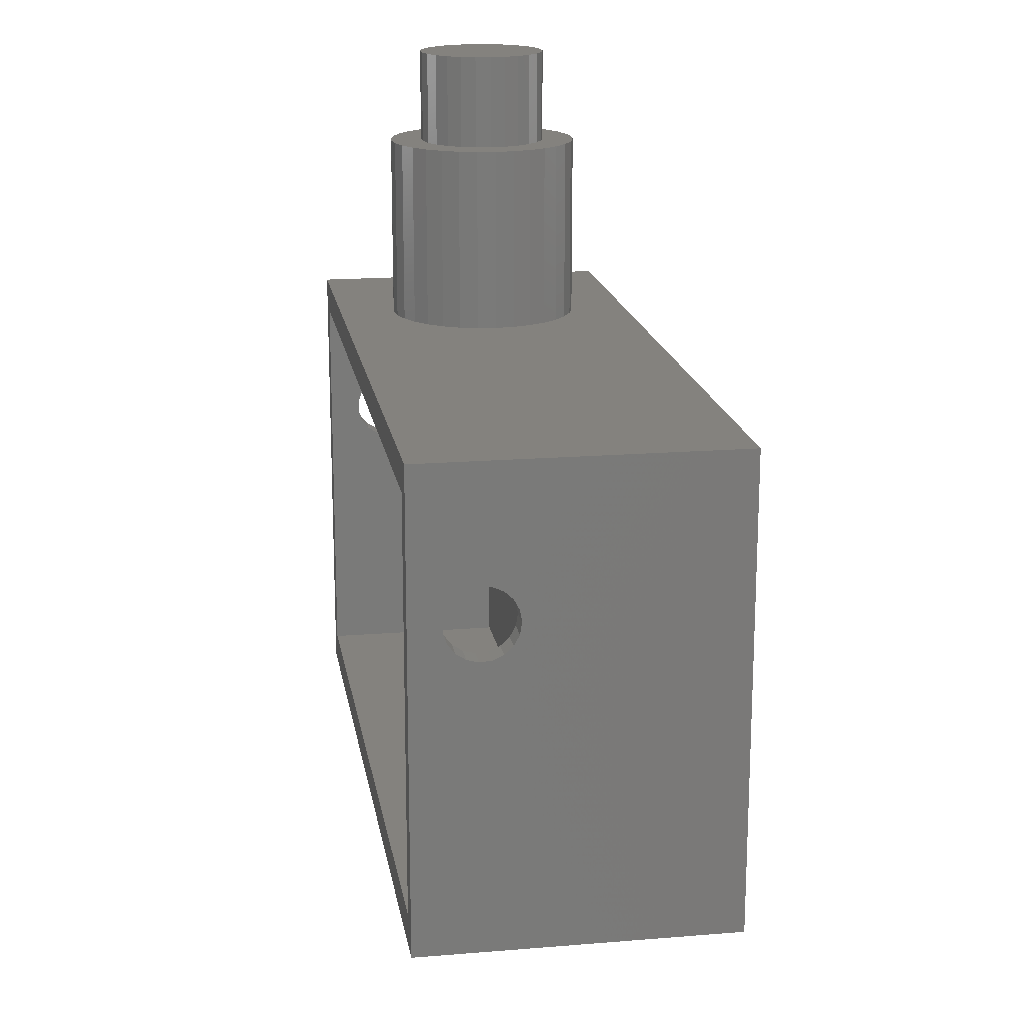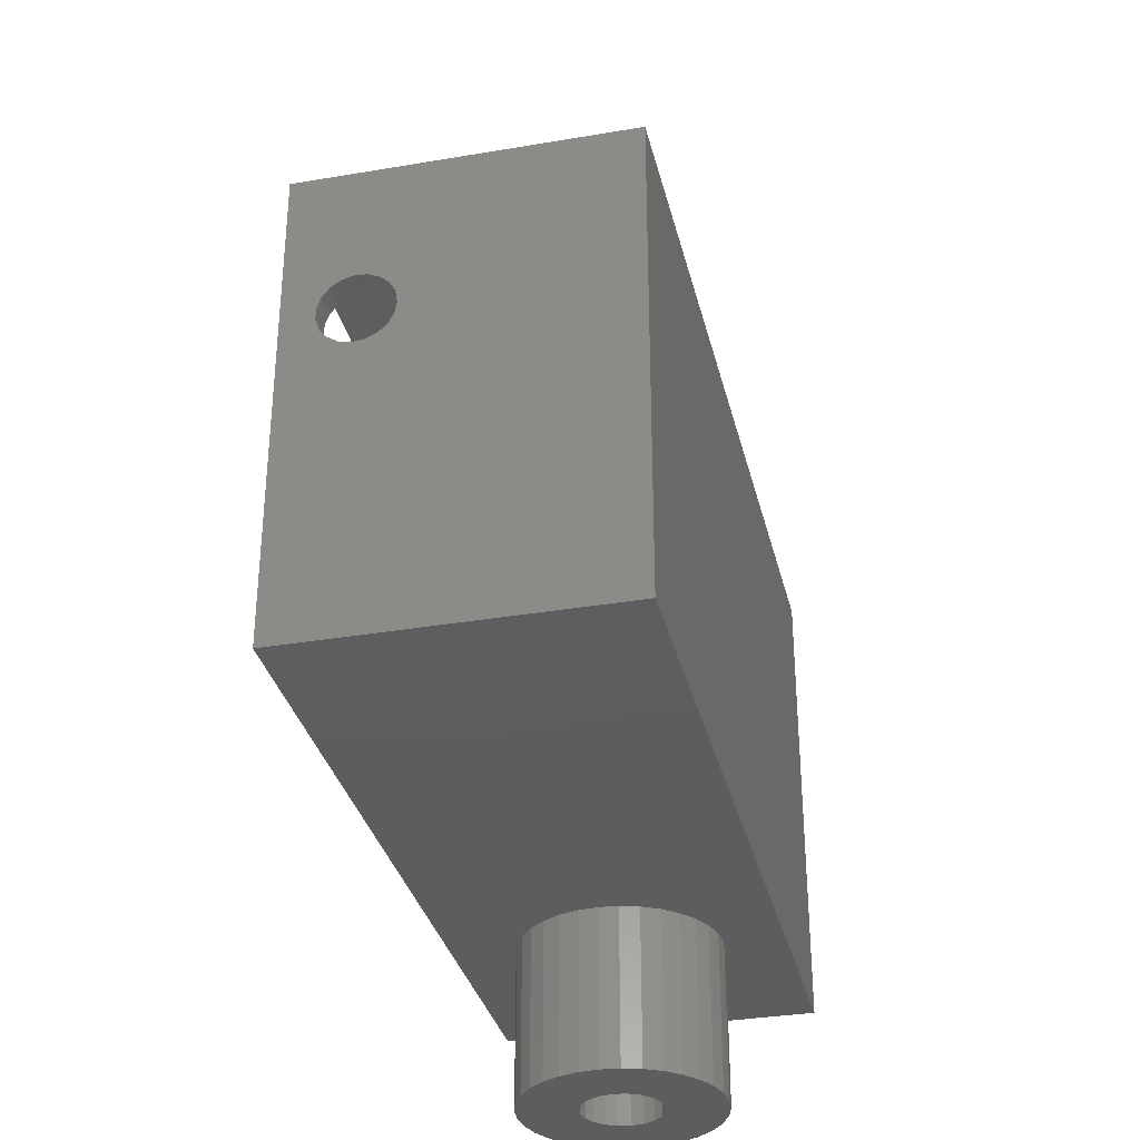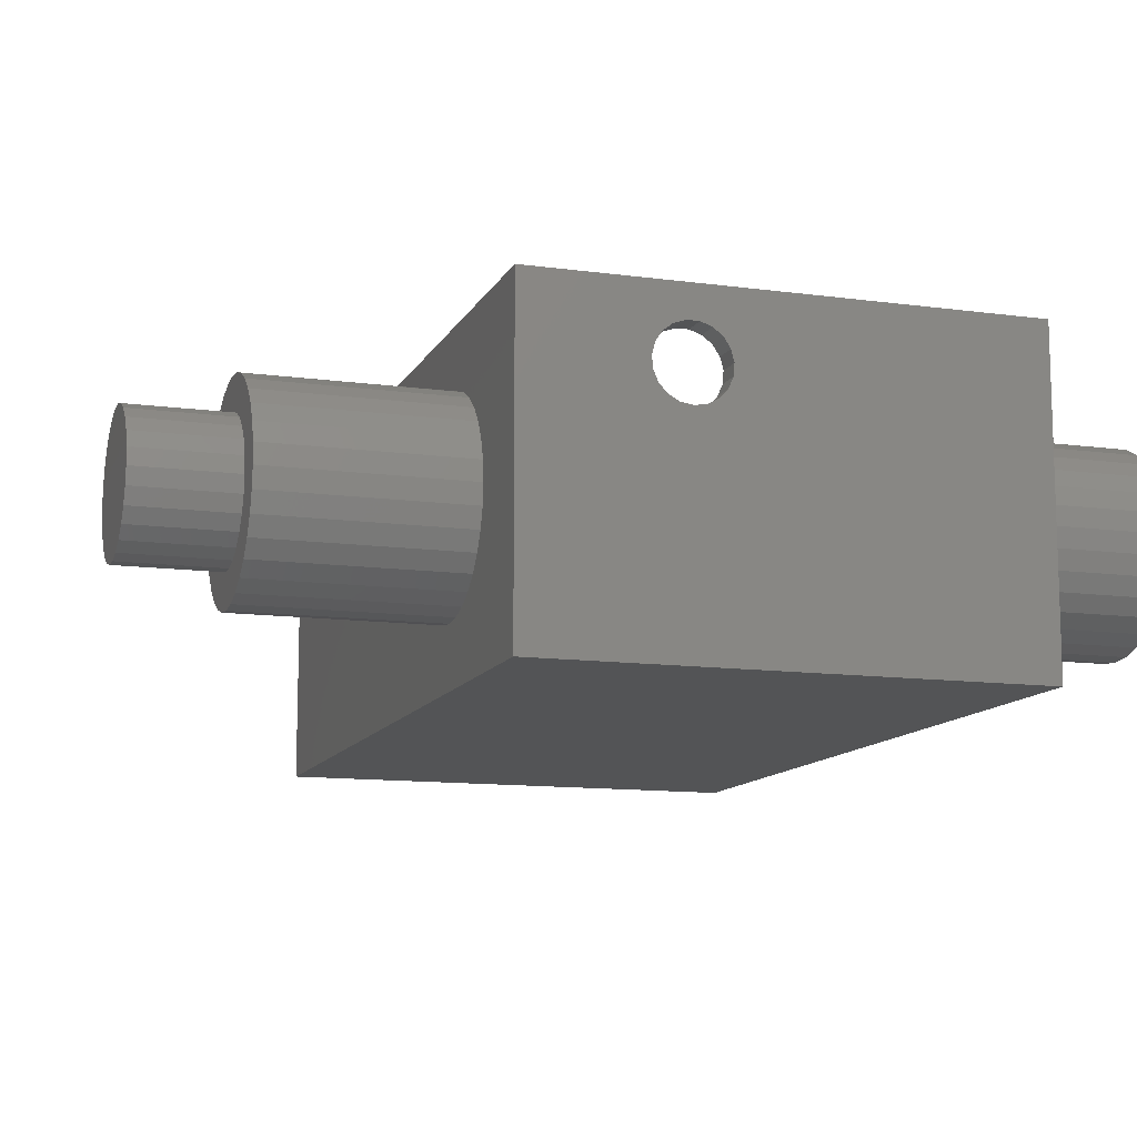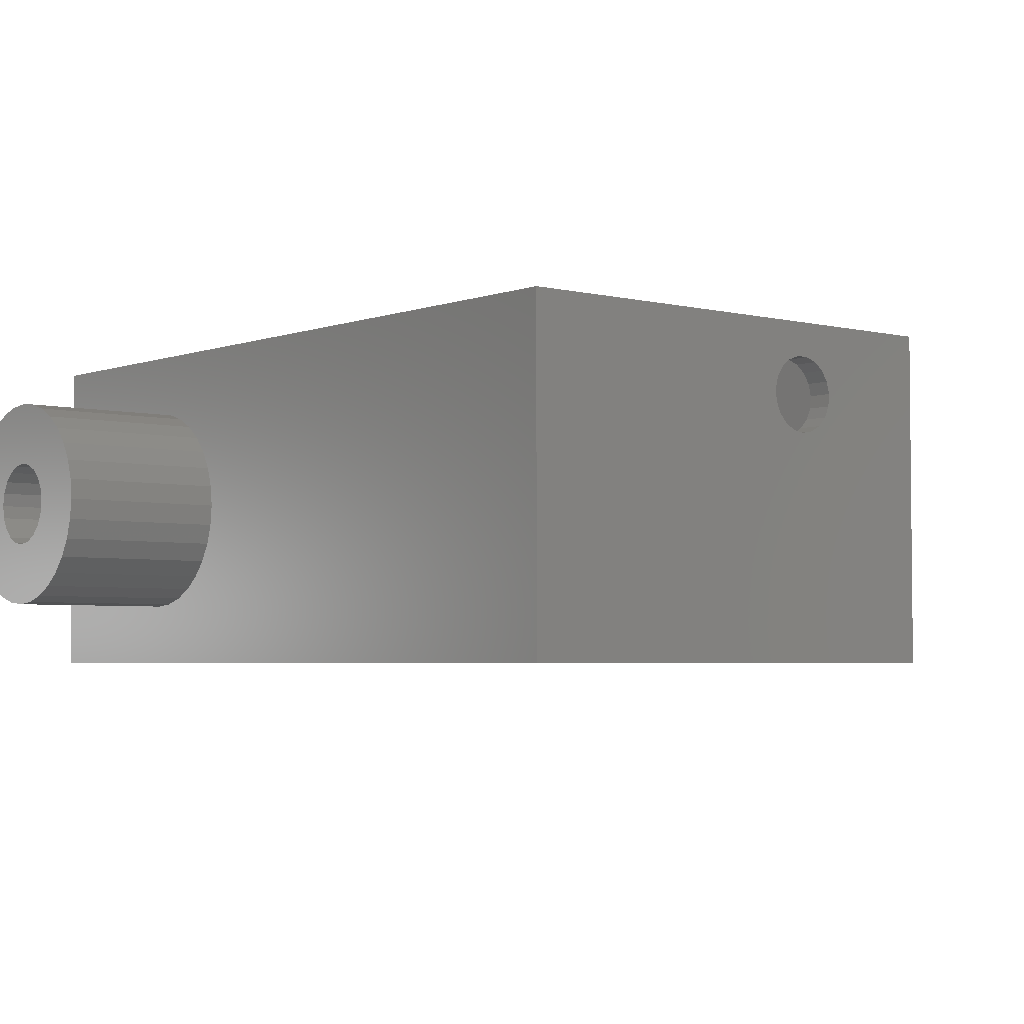
<metadata>
{"format":"stl","ext":"stl","renderer":"f3d","projection":"perspective","resolution":1024,"background":"white","views":[{"elev":17.5,"azim":80.8,"up":"+Y"},{"elev":-33.2,"azim":103.2,"up":"+Y"},{"elev":-11.7,"azim":-108.1,"up":"+Z"},{"elev":-3.7,"azim":50.4,"up":"+Z"}]}
</metadata>
<code>
# stl→obj: 312 verts, 628 faces
v 7.9 24 5.489
v 7.9 21 5.489
v 7.961 24 4.987
v 7.961 21 4.987
v 7.9 24 4.484
v 7.9 21 4.484
v 7.72 24 4.011
v 7.72 21 4.011
v 7.433 24 3.594
v 7.433 21 3.594
v 7.054 24 3.259
v 7.054 21 3.259
v 6.606 24 3.023
v 6.606 21 3.023
v 6.114 24 2.902
v 6.114 21 2.902
v 5.608 24 2.902
v 5.608 21 2.902
v 5.116 24 3.023
v 5.116 21 3.023
v 4.668 24 3.259
v 4.668 21 3.259
v 4.289 24 3.594
v 4.289 21 3.594
v 4.001 24 4.011
v 4.001 21 4.011
v 3.822 24 4.484
v 3.822 21 4.484
v 3.761 24 4.987
v 3.761 21 4.987
v 3.822 24 5.489
v 3.822 21 5.489
v 4.001 24 5.963
v 4.001 21 5.963
v 4.289 24 6.379
v 4.289 21 6.379
v 4.668 24 6.715
v 4.668 21 6.715
v 5.116 24 6.95
v 5.116 21 6.95
v 5.608 24 7.072
v 5.608 21 7.072
v 6.114 24 7.072
v 6.114 21 7.072
v 6.606 24 6.95
v 6.606 21 6.95
v 7.054 24 6.715
v 7.054 21 6.715
v 7.433 24 6.379
v 7.433 21 6.379
v 7.72 24 5.963
v 7.72 21 5.963
v 7.069 -2 4.594
v 7.069 -5 4.594
v 7.131 -2 4.987
v 7.131 -5 4.987
v 7.069 -2 5.379
v 7.069 -5 5.379
v 6.888 -2 5.733
v 6.888 -5 5.733
v 6.607 -2 6.014
v 6.607 -5 6.014
v 6.253 -2 6.195
v 6.253 -5 6.195
v 5.861 -2 6.257
v 5.861 -5 6.257
v 5.468 -2 6.195
v 5.468 -5 6.195
v 5.114 -2 6.014
v 5.114 -5 6.014
v 4.833 -2 5.733
v 4.833 -5 5.733
v 4.653 -2 5.379
v 4.653 -5 5.379
v 4.591 -2 4.987
v 4.591 -5 4.987
v 4.653 -2 4.594
v 4.653 -5 4.594
v 4.833 -2 4.24
v 4.833 -5 4.24
v 5.114 -2 3.959
v 5.114 -5 3.959
v 5.468 -2 3.779
v 5.468 -5 3.779
v 5.861 -2 3.717
v 5.861 -5 3.717
v 6.253 -2 3.779
v 6.253 -5 3.779
v 6.607 -2 3.959
v 6.607 -5 3.959
v 6.888 -2 4.24
v 6.888 -5 4.24
v 8.952 -5 4.372
v 8.952 0 4.372
v 9.012 -5 4.987
v 9.012 0 4.987
v 8.952 -5 5.602
v 8.952 0 5.602
v 8.772 -5 6.193
v 8.772 0 6.193
v 8.481 -5 6.738
v 8.481 0 6.738
v 8.089 -5 7.215
v 8.089 0 7.215
v 7.612 -5 7.607
v 7.612 0 7.607
v 7.067 -5 7.898
v 7.067 0 7.898
v 6.476 -5 8.078
v 6.476 0 8.078
v 5.861 -5 8.138
v 5.861 0 8.138
v 5.246 -5 8.078
v 5.246 0 8.078
v 4.655 -5 7.898
v 4.655 0 7.898
v 4.11 -5 7.607
v 4.11 0 7.607
v 3.633 -5 7.215
v 3.633 0 7.215
v 3.241 -5 6.738
v 3.241 0 6.738
v 2.95 -5 6.193
v 2.95 0 6.193
v 2.77 -5 5.602
v 2.77 0 5.602
v 2.71 -5 4.987
v 2.71 0 4.987
v 2.77 -5 4.372
v 2.77 0 4.372
v 2.95 -5 3.781
v 2.95 0 3.781
v 3.241 -5 3.236
v 3.241 0 3.236
v 3.633 -5 2.759
v 3.633 0 2.759
v 4.11 -5 2.367
v 4.11 0 2.367
v 4.655 -5 2.076
v 4.655 0 2.076
v 5.246 -5 1.896
v 5.246 0 1.896
v 5.861 -5 1.836
v 5.861 0 1.836
v 6.476 -5 1.896
v 6.476 0 1.896
v 7.067 -5 2.076
v 7.067 0 2.076
v 7.612 -5 2.367
v 7.612 0 2.367
v 8.089 -5 2.759
v 8.089 0 2.759
v 8.481 -5 3.236
v 8.481 0 3.236
v 8.772 -5 3.781
v 8.772 0 3.781
v 0 9.864 6.796
v 0.7712 9.864 6.796
v 0 10.23 6.735
v 0.7712 10.23 6.735
v 0 10.6 6.796
v 0.7712 10.6 6.796
v 0 10.93 6.973
v 0.7712 10.93 6.973
v 0 11.18 7.247
v 0.7712 11.18 7.247
v 0 11.33 7.588
v 0.7712 11.33 7.588
v 0 11.36 7.959
v 0.7712 11.36 7.959
v 0 11.27 8.32
v 0.7712 11.27 8.32
v 0 11.06 8.632
v 0.7712 11.06 8.632
v 0 10.77 8.861
v 0.7712 10.77 8.861
v 0 10.42 8.982
v 0.7712 10.42 8.982
v 0 10.04 8.982
v 0.7712 10.04 8.982
v 0 9.692 8.861
v 0.7712 9.692 8.861
v 0 9.399 8.632
v 0.7712 9.399 8.632
v 0 9.195 8.32
v 0.7712 9.195 8.32
v 0 9.104 7.959
v 0.7712 9.104 7.959
v 0 9.134 7.588
v 0.7712 9.134 7.588
v 0 9.284 7.247
v 0.7712 9.284 7.247
v 0 9.536 6.973
v 0.7712 9.536 6.973
v 24.27 9.864 6.796
v 25 9.864 6.796
v 24.27 10.23 6.735
v 25 10.23 6.735
v 24.27 10.6 6.796
v 25 10.6 6.796
v 24.27 10.93 6.973
v 25 10.93 6.973
v 24.27 11.18 7.247
v 25 11.18 7.247
v 24.27 11.33 7.588
v 25 11.33 7.588
v 24.27 11.36 7.959
v 25 11.36 7.959
v 24.27 11.27 8.32
v 25 11.27 8.32
v 24.27 11.06 8.632
v 25 11.06 8.632
v 24.27 10.77 8.861
v 25 10.77 8.861
v 24.27 10.42 8.982
v 25 10.42 8.982
v 24.27 10.04 8.982
v 25 10.04 8.982
v 24.27 9.692 8.861
v 25 9.692 8.861
v 24.27 9.399 8.632
v 25 9.399 8.632
v 24.27 9.195 8.32
v 25 9.195 8.32
v 24.27 9.104 7.959
v 25 9.104 7.959
v 24.27 9.134 7.588
v 25 9.134 7.588
v 24.27 9.284 7.247
v 25 9.284 7.247
v 24.27 9.536 6.973
v 25 9.536 6.973
v 8.952 21 5.602
v 8.952 15 5.602
v 9.012 21 4.987
v 9.012 15 4.987
v 8.952 21 4.372
v 8.952 15 4.372
v 8.772 21 3.781
v 8.772 15 3.781
v 8.481 21 3.236
v 8.481 15 3.236
v 8.089 21 2.759
v 8.089 15 2.759
v 7.612 21 2.367
v 7.612 15 2.367
v 7.067 21 2.076
v 7.067 15 2.076
v 6.476 21 1.896
v 6.476 15 1.896
v 5.861 21 1.836
v 5.861 15 1.836
v 5.246 21 1.896
v 5.246 15 1.896
v 4.655 21 2.076
v 4.655 15 2.076
v 4.11 21 2.367
v 4.11 15 2.367
v 3.633 21 2.759
v 3.633 15 2.759
v 3.241 21 3.236
v 3.241 15 3.236
v 2.95 21 3.781
v 2.95 15 3.781
v 2.77 21 4.372
v 2.77 15 4.372
v 2.71 21 4.987
v 2.71 15 4.987
v 2.77 21 5.602
v 2.77 15 5.602
v 2.95 21 6.193
v 2.95 15 6.193
v 3.241 21 6.738
v 3.241 15 6.738
v 3.633 21 7.215
v 3.633 15 7.215
v 4.11 21 7.607
v 4.11 15 7.607
v 4.655 21 7.898
v 4.655 15 7.898
v 5.246 21 8.078
v 5.246 15 8.078
v 5.861 21 8.138
v 5.861 15 8.138
v 6.476 21 8.078
v 6.476 15 8.078
v 7.067 21 7.898
v 7.067 15 7.898
v 7.612 21 7.607
v 7.612 15 7.607
v 8.089 21 7.215
v 8.089 15 7.215
v 8.481 21 6.738
v 8.481 15 6.738
v 8.772 21 6.193
v 8.772 15 6.193
v 24.27 13.98 4
v 24.27 13.98 10
v 24.27 1.028 10
v 24.27 1.028 4
v 0.7712 13.98 10
v 0.7712 13.98 4
v 0.7712 1.028 4
v 0.7712 1.028 10
v 0 15 0
v 0 15 10
v 0 0 10
v 0 0 0
v 25 15 10
v 25 15 0
v 25 0 0
v 25 0 10
f 1 2 3
f 3 2 4
f 3 4 5
f 5 4 6
f 5 6 7
f 7 6 8
f 7 8 9
f 9 8 10
f 9 10 11
f 11 10 12
f 11 12 13
f 13 12 14
f 13 14 15
f 15 14 16
f 15 16 17
f 17 16 18
f 17 18 19
f 19 18 20
f 19 20 21
f 21 20 22
f 21 22 23
f 23 22 24
f 23 24 25
f 25 24 26
f 25 26 27
f 27 26 28
f 27 28 29
f 29 28 30
f 29 30 31
f 31 30 32
f 31 32 33
f 33 32 34
f 33 34 35
f 35 34 36
f 35 36 37
f 37 36 38
f 37 38 39
f 39 38 40
f 39 40 41
f 41 40 42
f 41 42 43
f 43 42 44
f 43 44 45
f 45 44 46
f 45 46 47
f 47 46 48
f 47 48 49
f 49 48 50
f 49 50 51
f 51 50 52
f 51 52 1
f 1 52 2
f 3 5 1
f 1 5 51
f 51 5 7
f 51 7 49
f 49 7 9
f 49 9 47
f 47 9 11
f 47 11 45
f 45 11 13
f 45 13 43
f 43 13 15
f 43 15 41
f 41 15 17
f 41 17 39
f 39 17 19
f 39 19 37
f 37 19 21
f 37 21 35
f 35 21 23
f 35 23 33
f 33 23 25
f 33 25 31
f 31 25 27
f 31 27 29
f 53 54 55
f 55 54 56
f 55 56 57
f 57 56 58
f 57 58 59
f 59 58 60
f 59 60 61
f 61 60 62
f 61 62 63
f 63 62 64
f 63 64 65
f 65 64 66
f 65 66 67
f 67 66 68
f 67 68 69
f 69 68 70
f 69 70 71
f 71 70 72
f 71 72 73
f 73 72 74
f 73 74 75
f 75 74 76
f 75 76 77
f 77 76 78
f 77 78 79
f 79 78 80
f 79 80 81
f 81 80 82
f 81 82 83
f 83 82 84
f 83 84 85
f 85 84 86
f 85 86 87
f 87 86 88
f 87 88 89
f 89 88 90
f 89 90 91
f 91 90 92
f 91 92 53
f 53 92 54
f 55 57 53
f 53 57 91
f 91 57 59
f 91 59 89
f 89 59 61
f 89 61 87
f 87 61 63
f 87 63 85
f 85 63 65
f 85 65 83
f 83 65 67
f 83 67 81
f 81 67 69
f 81 69 79
f 79 69 71
f 79 71 77
f 77 71 73
f 77 73 75
f 93 94 95
f 95 94 96
f 95 96 97
f 97 96 98
f 97 98 99
f 99 98 100
f 99 100 101
f 101 100 102
f 101 102 103
f 103 102 104
f 103 104 105
f 105 104 106
f 105 106 107
f 107 106 108
f 107 108 109
f 109 108 110
f 109 110 111
f 111 110 112
f 111 112 113
f 113 112 114
f 113 114 115
f 115 114 116
f 115 116 117
f 117 116 118
f 117 118 119
f 119 118 120
f 119 120 121
f 121 120 122
f 121 122 123
f 123 122 124
f 123 124 125
f 125 124 126
f 125 126 127
f 127 126 128
f 127 128 129
f 129 128 130
f 129 130 131
f 131 130 132
f 131 132 133
f 133 132 134
f 133 134 135
f 135 134 136
f 135 136 137
f 137 136 138
f 137 138 139
f 139 138 140
f 139 140 141
f 141 140 142
f 141 142 143
f 143 142 144
f 143 144 145
f 145 144 146
f 145 146 147
f 147 146 148
f 147 148 149
f 149 148 150
f 149 150 151
f 151 150 152
f 151 152 153
f 153 152 154
f 153 154 155
f 155 154 156
f 155 156 93
f 93 156 94
f 54 93 56
f 56 93 95
f 56 95 97
f 93 54 155
f 155 54 92
f 155 92 153
f 153 92 151
f 151 92 90
f 151 90 149
f 149 90 147
f 147 90 88
f 147 88 145
f 145 88 86
f 145 86 143
f 143 86 141
f 141 86 84
f 141 84 139
f 139 84 82
f 139 82 137
f 137 82 135
f 135 82 80
f 135 80 133
f 133 80 131
f 131 80 78
f 131 78 129
f 129 78 76
f 129 76 127
f 127 76 125
f 125 76 74
f 125 74 123
f 123 74 72
f 123 72 121
f 121 72 119
f 119 72 70
f 119 70 117
f 117 70 115
f 115 70 68
f 115 68 113
f 113 68 66
f 113 66 111
f 111 66 109
f 109 66 64
f 109 64 107
f 107 64 62
f 107 62 105
f 105 62 103
f 103 62 60
f 103 60 101
f 101 60 99
f 99 60 58
f 99 58 97
f 97 58 56
f 157 158 159
f 159 158 160
f 159 160 161
f 161 160 162
f 161 162 163
f 163 162 164
f 163 164 165
f 165 164 166
f 165 166 167
f 167 166 168
f 167 168 169
f 169 168 170
f 169 170 171
f 171 170 172
f 171 172 173
f 173 172 174
f 173 174 175
f 175 174 176
f 175 176 177
f 177 176 178
f 177 178 179
f 179 178 180
f 179 180 181
f 181 180 182
f 181 182 183
f 183 182 184
f 183 184 185
f 185 184 186
f 185 186 187
f 187 186 188
f 187 188 189
f 189 188 190
f 189 190 191
f 191 190 192
f 191 192 193
f 193 192 194
f 193 194 157
f 157 194 158
f 195 196 197
f 197 196 198
f 197 198 199
f 199 198 200
f 199 200 201
f 201 200 202
f 201 202 203
f 203 202 204
f 203 204 205
f 205 204 206
f 205 206 207
f 207 206 208
f 207 208 209
f 209 208 210
f 209 210 211
f 211 210 212
f 211 212 213
f 213 212 214
f 213 214 215
f 215 214 216
f 215 216 217
f 217 216 218
f 217 218 219
f 219 218 220
f 219 220 221
f 221 220 222
f 221 222 223
f 223 222 224
f 223 224 225
f 225 224 226
f 225 226 227
f 227 226 228
f 227 228 229
f 229 228 230
f 229 230 231
f 231 230 232
f 231 232 195
f 195 232 196
f 233 234 235
f 235 234 236
f 235 236 237
f 237 236 238
f 237 238 239
f 239 238 240
f 239 240 241
f 241 240 242
f 241 242 243
f 243 242 244
f 243 244 245
f 245 244 246
f 245 246 247
f 247 246 248
f 247 248 249
f 249 248 250
f 249 250 251
f 251 250 252
f 251 252 253
f 253 252 254
f 253 254 255
f 255 254 256
f 255 256 257
f 257 256 258
f 257 258 259
f 259 258 260
f 259 260 261
f 261 260 262
f 261 262 263
f 263 262 264
f 263 264 265
f 265 264 266
f 265 266 267
f 267 266 268
f 267 268 269
f 269 268 270
f 269 270 271
f 271 270 272
f 271 272 273
f 273 272 274
f 273 274 275
f 275 274 276
f 275 276 277
f 277 276 278
f 277 278 279
f 279 278 280
f 279 280 281
f 281 280 282
f 281 282 283
f 283 282 284
f 283 284 285
f 285 284 286
f 285 286 287
f 287 286 288
f 287 288 289
f 289 288 290
f 289 290 291
f 291 290 292
f 291 292 293
f 293 292 294
f 293 294 295
f 295 294 296
f 295 296 233
f 233 296 234
f 2 233 4
f 4 233 235
f 4 235 237
f 233 2 295
f 295 2 52
f 295 52 293
f 293 52 50
f 293 50 291
f 291 50 48
f 291 48 289
f 289 48 287
f 287 48 46
f 287 46 285
f 285 46 44
f 285 44 283
f 283 44 42
f 283 42 281
f 281 42 40
f 281 40 279
f 279 40 38
f 279 38 277
f 277 38 275
f 275 38 36
f 275 36 273
f 273 36 34
f 273 34 271
f 271 34 32
f 271 32 269
f 269 32 30
f 269 30 267
f 267 30 265
f 265 30 28
f 265 28 263
f 263 28 26
f 263 26 261
f 261 26 24
f 261 24 259
f 259 24 22
f 259 22 257
f 257 22 255
f 255 22 20
f 255 20 253
f 253 20 18
f 253 18 251
f 251 18 16
f 251 16 249
f 249 16 14
f 249 14 247
f 247 14 12
f 247 12 245
f 245 12 243
f 243 12 10
f 243 10 241
f 241 10 8
f 241 8 239
f 239 8 6
f 239 6 237
f 237 6 4
f 195 197 297
f 297 197 199
f 297 199 201
f 201 203 297
f 297 203 205
f 297 205 298
f 298 205 207
f 298 207 209
f 209 211 298
f 298 211 213
f 298 213 215
f 215 217 298
f 298 217 299
f 299 217 219
f 299 219 221
f 221 223 299
f 299 223 225
f 299 225 227
f 299 227 300
f 300 227 229
f 300 229 231
f 231 195 300
f 300 195 297
f 298 301 297
f 297 301 302
f 162 160 302
f 302 160 158
f 302 158 303
f 303 158 194
f 303 194 192
f 192 190 303
f 303 190 304
f 304 190 188
f 304 188 186
f 186 184 304
f 304 184 182
f 304 182 180
f 304 180 301
f 301 180 178
f 301 178 176
f 176 174 301
f 301 174 172
f 301 172 170
f 170 168 301
f 301 168 302
f 302 168 166
f 302 166 164
f 164 162 302
f 304 299 303
f 303 299 300
f 303 300 302
f 302 300 297
f 157 159 305
f 305 159 161
f 305 161 163
f 163 165 305
f 305 165 306
f 306 165 167
f 306 167 169
f 169 171 306
f 306 171 173
f 306 173 175
f 175 177 306
f 306 177 179
f 306 179 307
f 307 179 181
f 307 181 183
f 183 185 307
f 307 185 187
f 307 187 189
f 189 191 307
f 307 191 308
f 308 191 193
f 308 193 157
f 308 157 305
f 234 309 236
f 236 309 310
f 236 310 238
f 238 310 240
f 240 310 242
f 242 310 244
f 244 310 246
f 246 310 248
f 248 310 250
f 250 310 305
f 250 305 252
f 252 305 254
f 254 305 256
f 256 305 258
f 258 305 260
f 260 305 262
f 262 305 264
f 264 305 266
f 266 305 268
f 268 305 306
f 268 306 270
f 270 306 272
f 272 306 274
f 274 306 276
f 276 306 278
f 278 306 280
f 280 306 282
f 282 306 284
f 284 306 286
f 286 306 309
f 286 309 288
f 288 309 290
f 290 309 292
f 292 309 294
f 294 309 296
f 296 309 234
f 200 198 310
f 310 198 196
f 310 196 311
f 311 196 232
f 311 232 230
f 311 230 312
f 312 230 228
f 312 228 226
f 226 224 312
f 312 224 222
f 312 222 220
f 220 218 312
f 312 218 309
f 309 218 216
f 309 216 214
f 214 212 309
f 309 212 210
f 309 210 208
f 208 206 309
f 309 206 204
f 309 204 310
f 310 204 202
f 310 202 200
f 94 311 96
f 96 311 312
f 96 312 98
f 98 312 100
f 100 312 102
f 102 312 104
f 104 312 106
f 106 312 108
f 108 312 110
f 110 312 307
f 110 307 112
f 112 307 114
f 114 307 116
f 116 307 118
f 118 307 120
f 120 307 122
f 122 307 124
f 124 307 126
f 126 307 128
f 128 307 308
f 128 308 130
f 130 308 132
f 132 308 134
f 134 308 136
f 136 308 138
f 138 308 140
f 140 308 142
f 142 308 144
f 144 308 146
f 146 308 311
f 146 311 148
f 148 311 150
f 150 311 152
f 152 311 154
f 154 311 156
f 156 311 94
f 301 298 309
f 309 298 299
f 309 299 312
f 312 299 304
f 312 304 307
f 307 304 306
f 306 304 301
f 306 301 309
f 311 308 310
f 310 308 305

</code>
